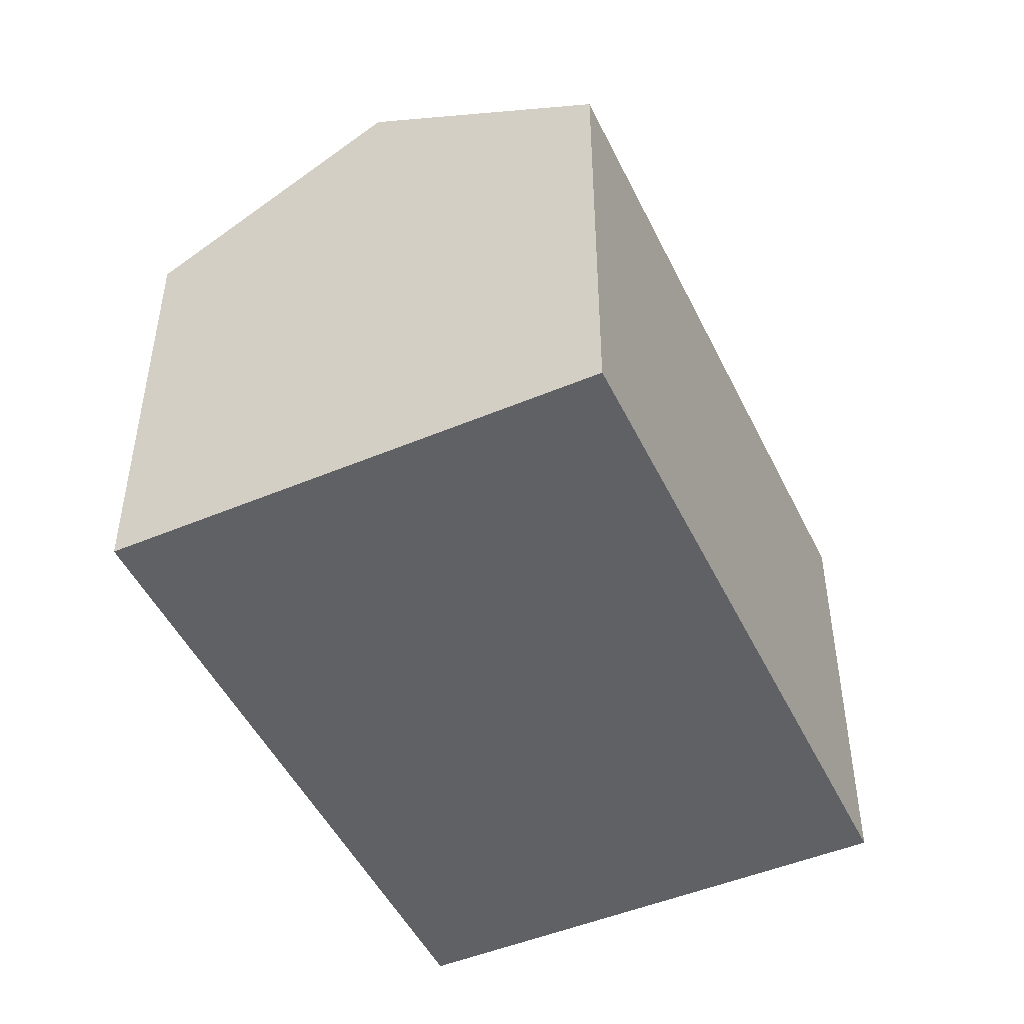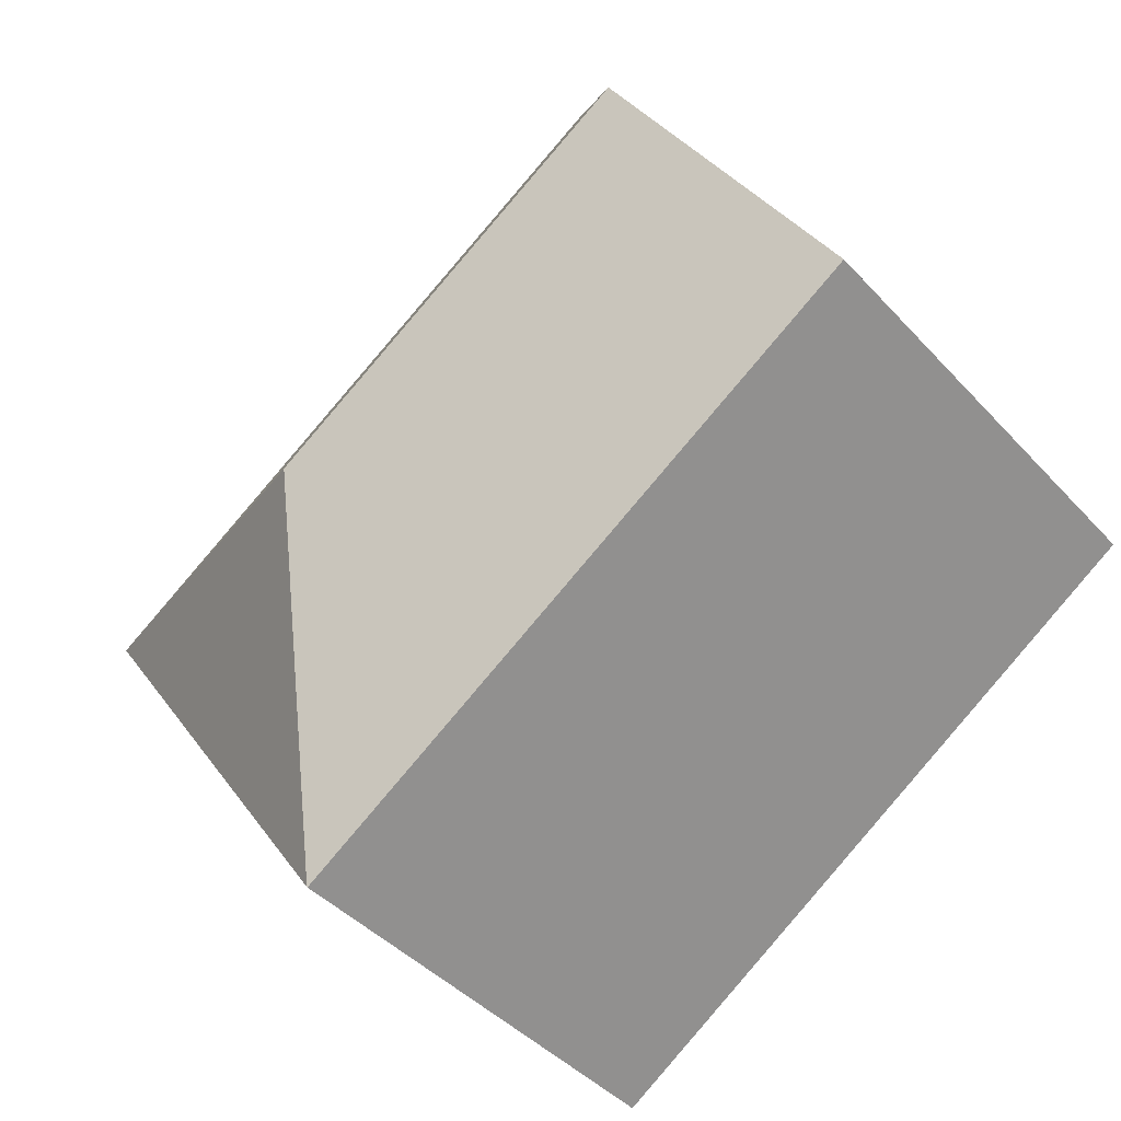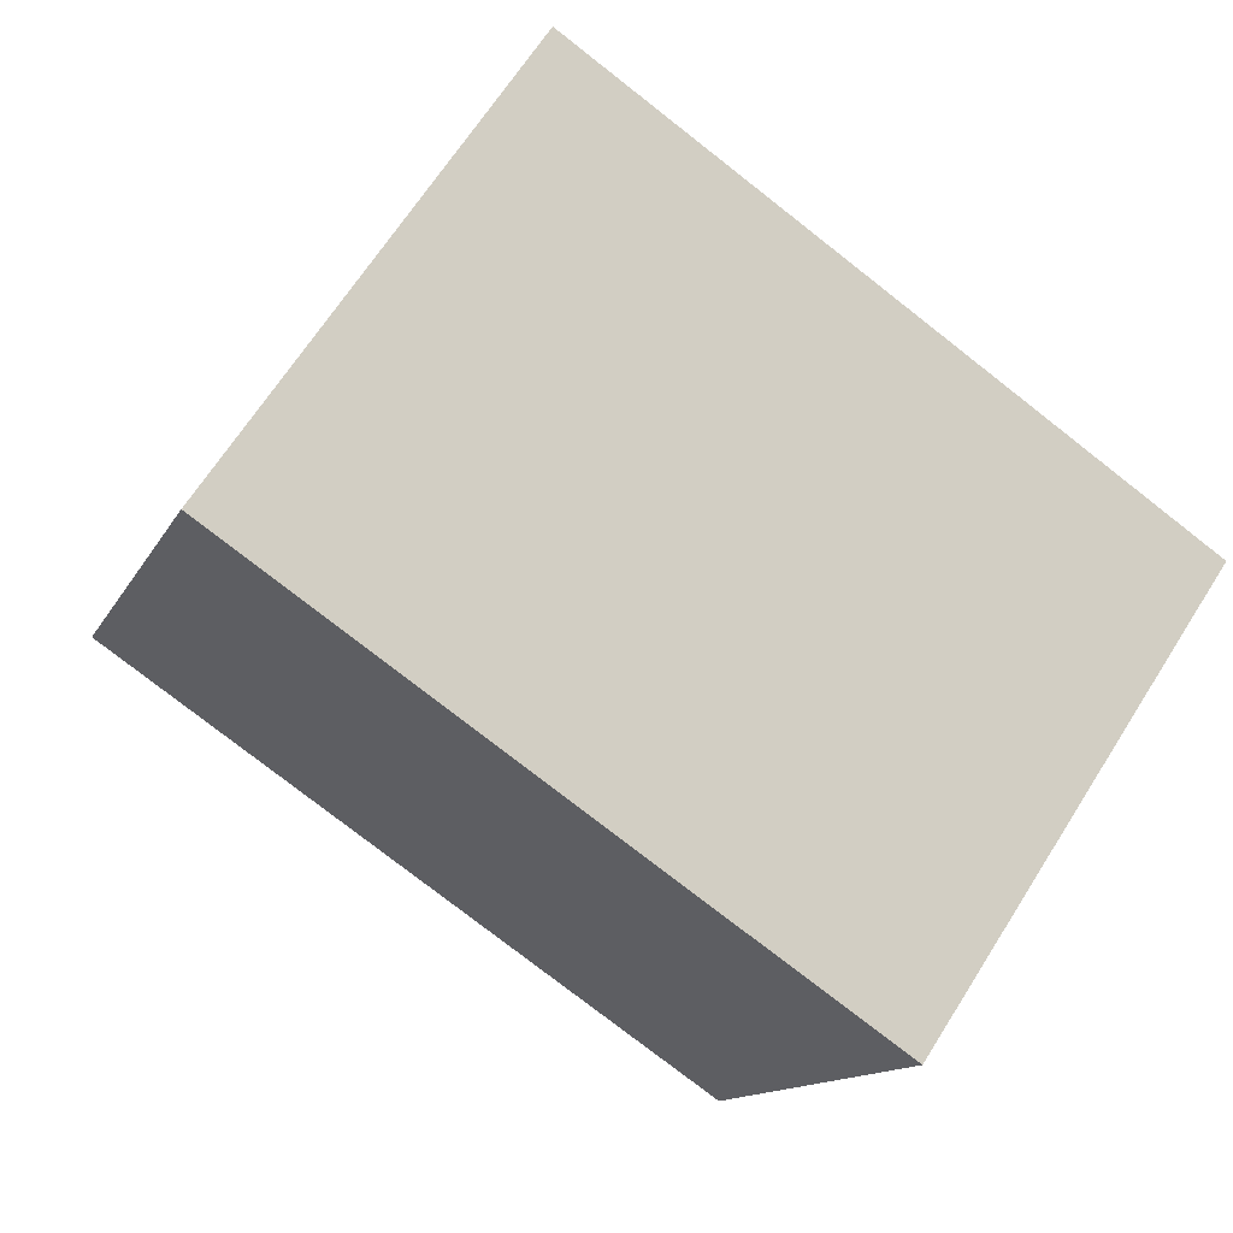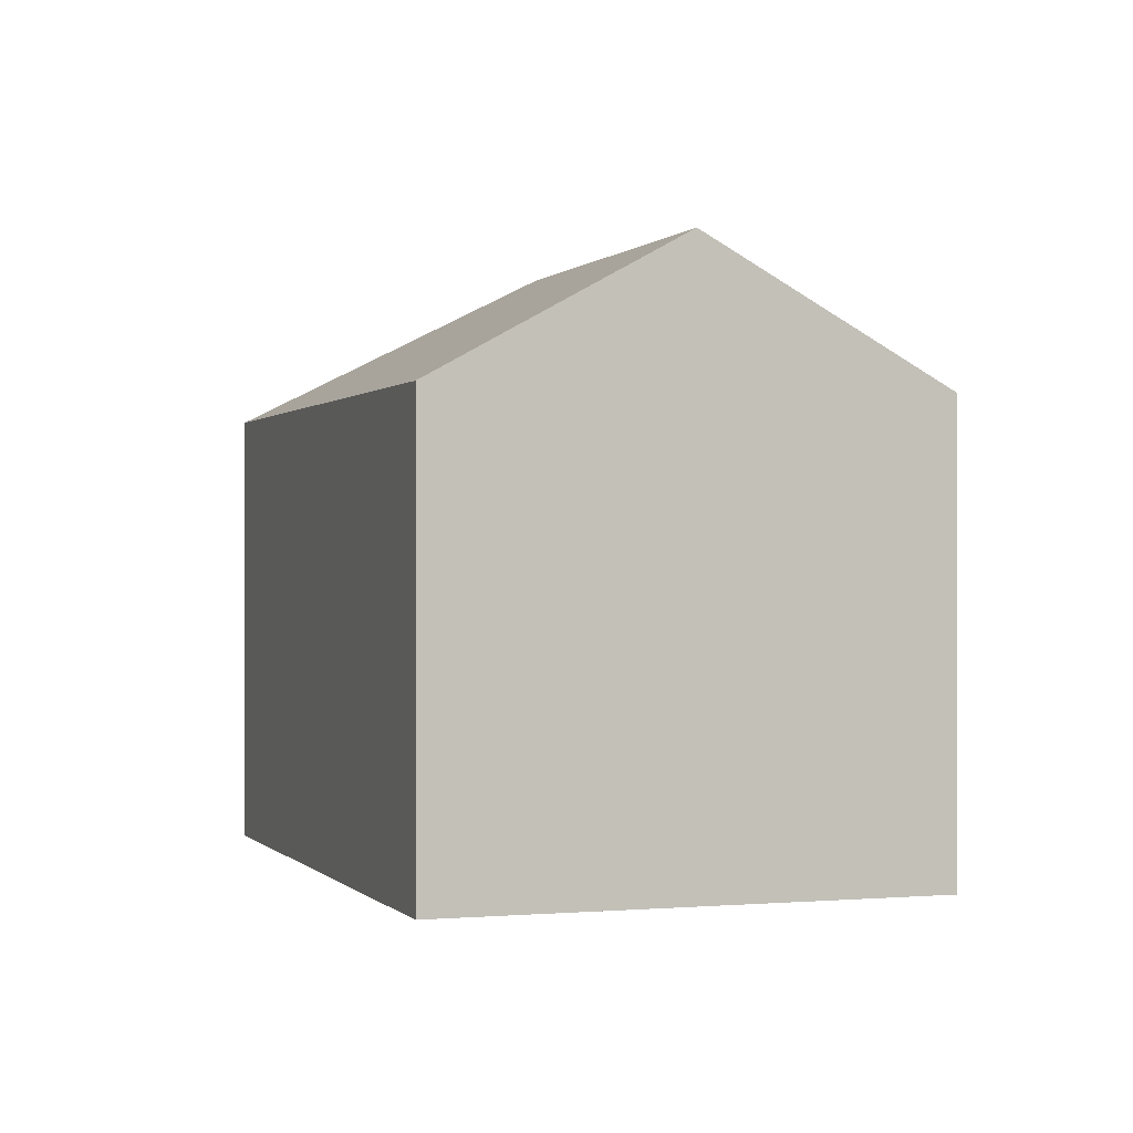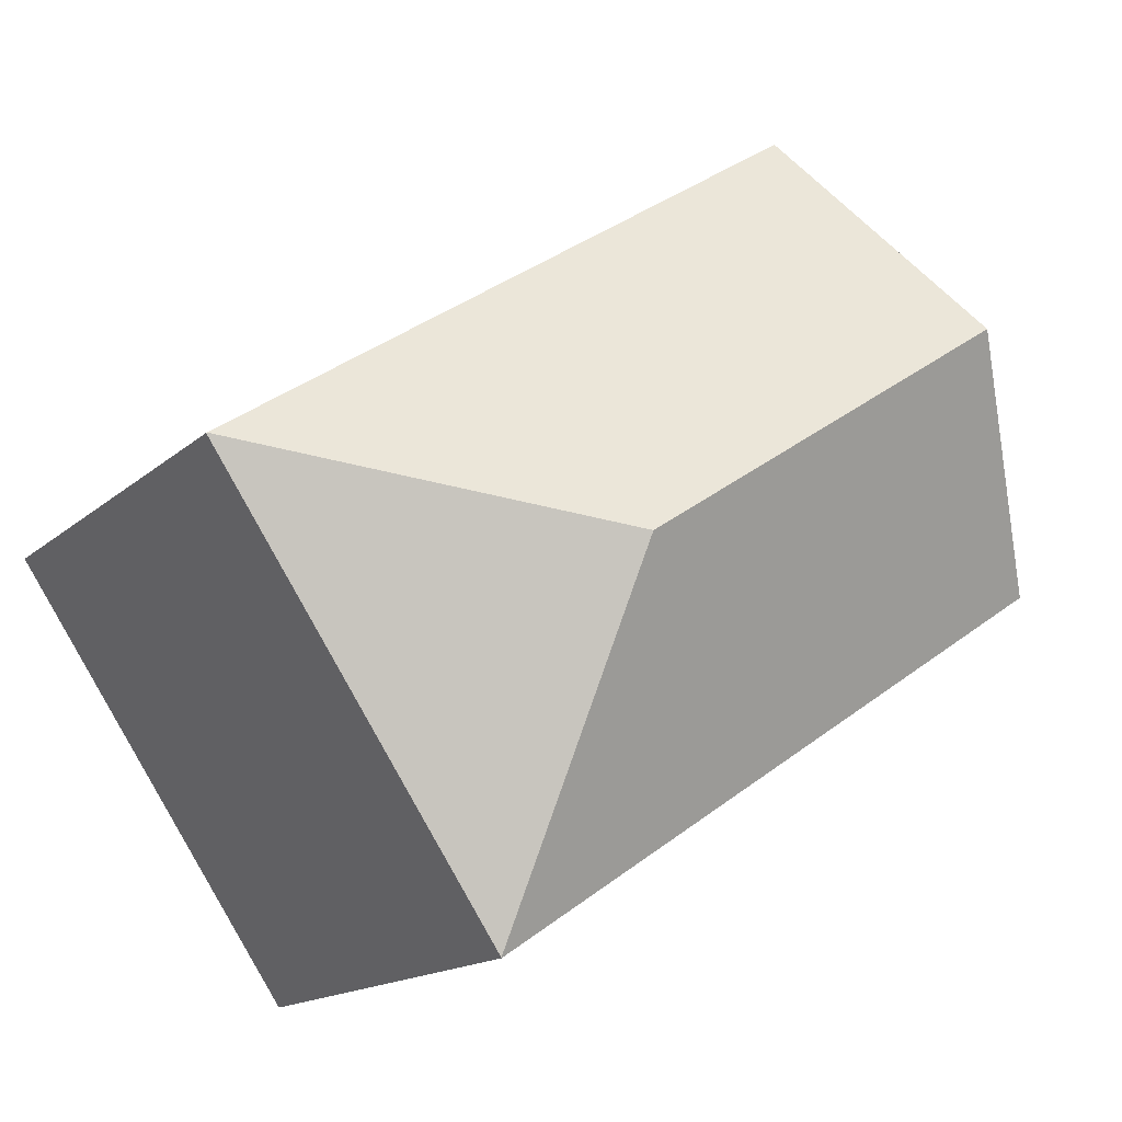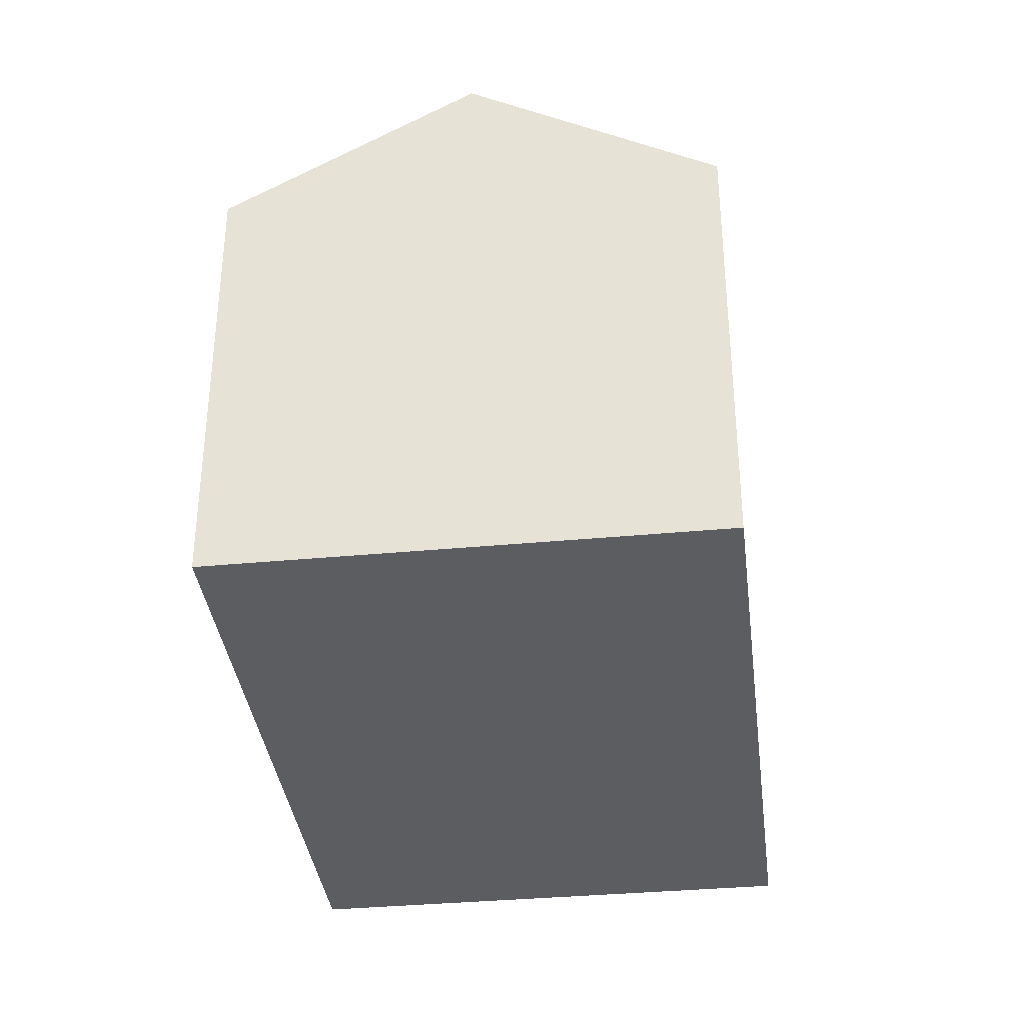
<metadata>
{"format":"obj","ext":"obj","renderer":"f3d","projection":"perspective","resolution":1024,"background":"white","views":[{"elev":-48.7,"azim":-31.0,"up":"+Y"},{"elev":-42.8,"azim":-141.4,"up":"+Z"},{"elev":-13.0,"azim":-18.1,"up":"+Z"},{"elev":0.1,"azim":-75.0,"up":"+Y"},{"elev":-15.5,"azim":149.9,"up":"+Z"},{"elev":-36.3,"azim":-49.1,"up":"+Y"}]}
</metadata>
<code>
v  19.73 15.37 -13.22
v  29.3 15.35 0.97
v  29.32 15.34 0.955
v  17.41 20.06 -1.357
v  17.56 15.35 8.883
v  4.795 20.06 7.143
v  9.576 15.35 14.27
v  5.963 18.91 8.883
v  19.72 15.36 -13.24
v  3.242 15.34 -2.177
v  0 15.34 9.392e-16
v  0 0 0
v  9.576 -8.735e-16 14.27
v  4.795 -4.374e-16 7.143
v  5.963 -5.439e-16 8.883
v  17.56 -5.439e-16 8.883
v  29.3 -5.94e-17 0.97
v  29.32 -5.848e-17 0.955
v  19.73 8.095e-16 -13.22
v  19.72 8.105e-16 -13.24
v  3.242 1.333e-16 -2.177
g defaultobject
f 1 2 3
f 2 1 4
f 4 5 2
f 5 4 6
f 5 6 7
f 7 6 8
f 4 1 9
f 10 4 9
f 4 10 11
f 4 11 6
f 12 6 11
f 6 12 8
f 8 12 7
f 7 12 13
f 13 12 14
f 13 14 15
f 13 5 7
f 5 13 2
f 2 13 16
f 2 16 17
f 2 17 3
f 3 17 18
f 18 1 3
f 1 18 19
f 1 19 9
f 9 19 20
f 20 10 9
f 10 20 21
f 10 21 11
f 11 21 12
f 17 19 18
f 19 17 16
f 19 16 13
f 19 13 20
f 20 13 21
f 21 13 15
f 21 15 14
f 21 14 12

</code>
